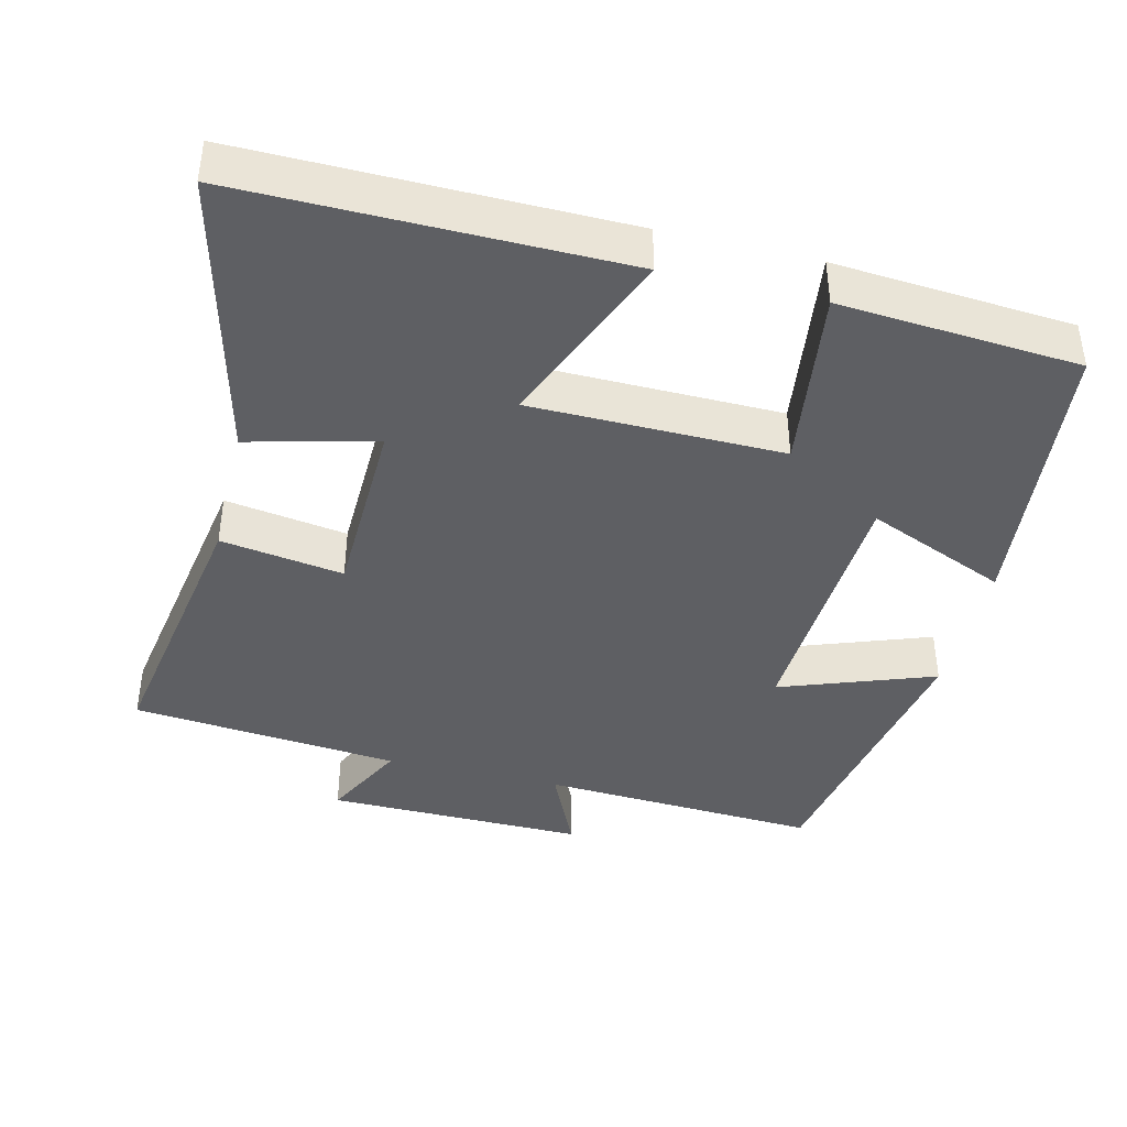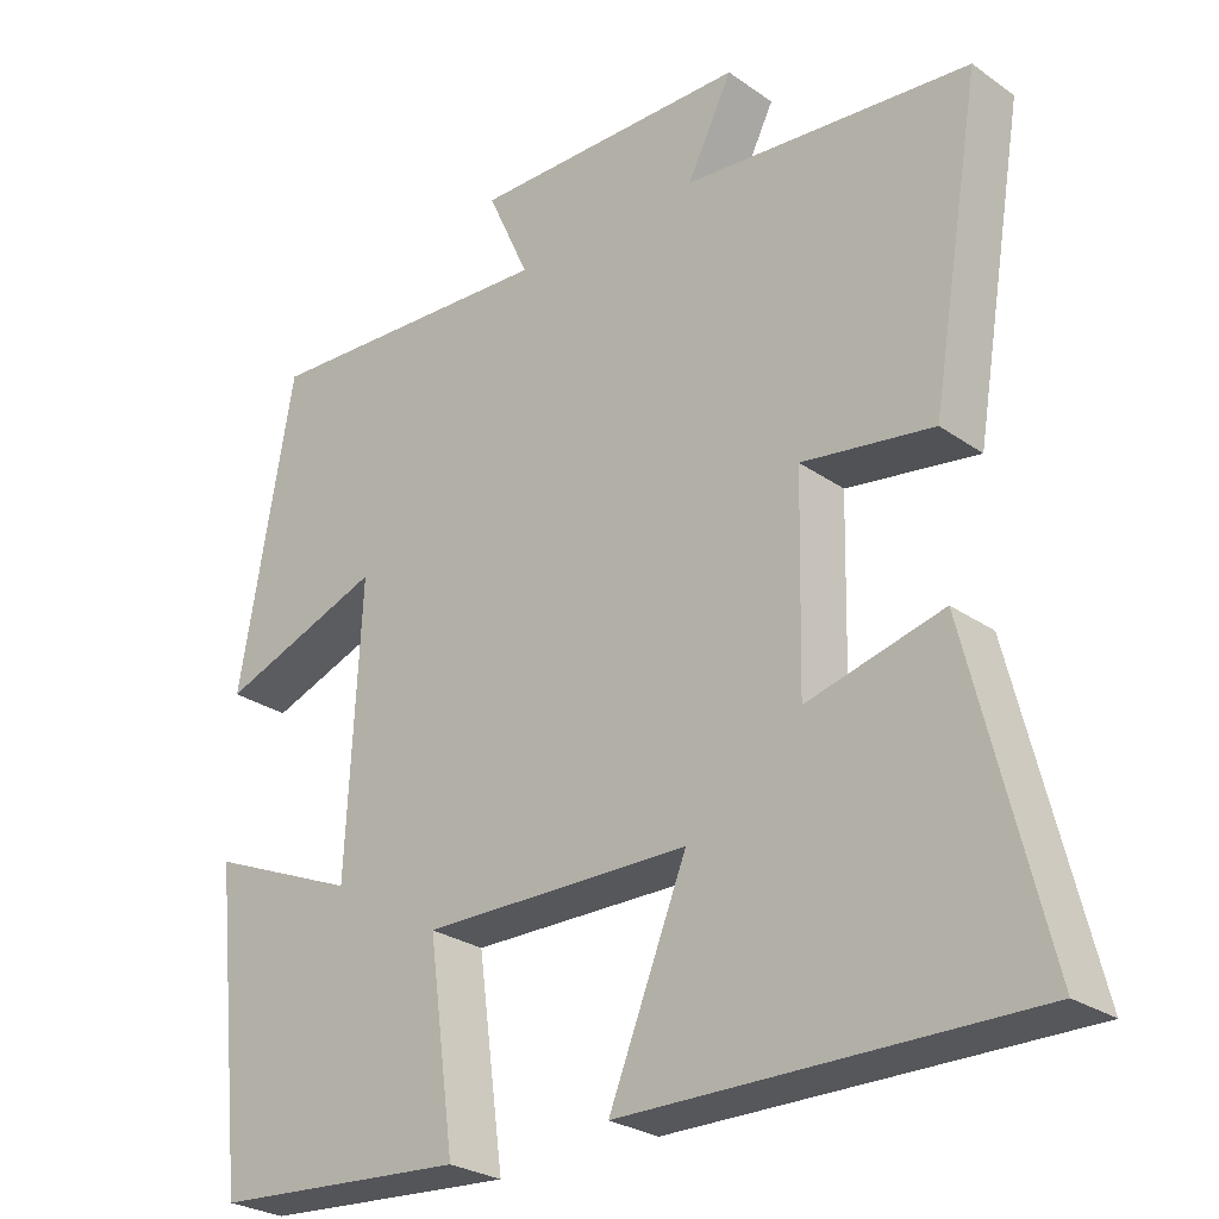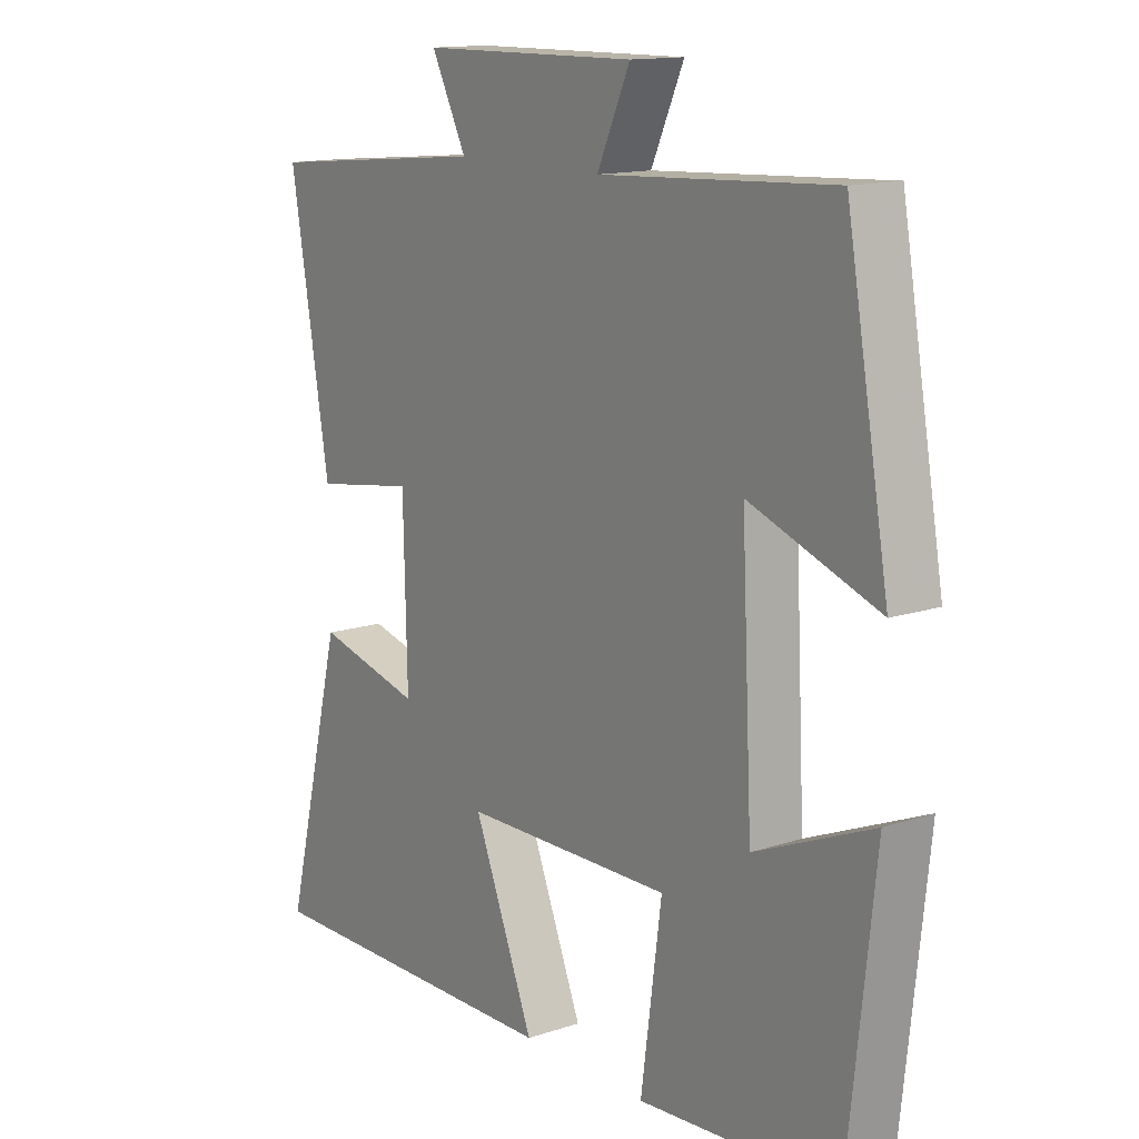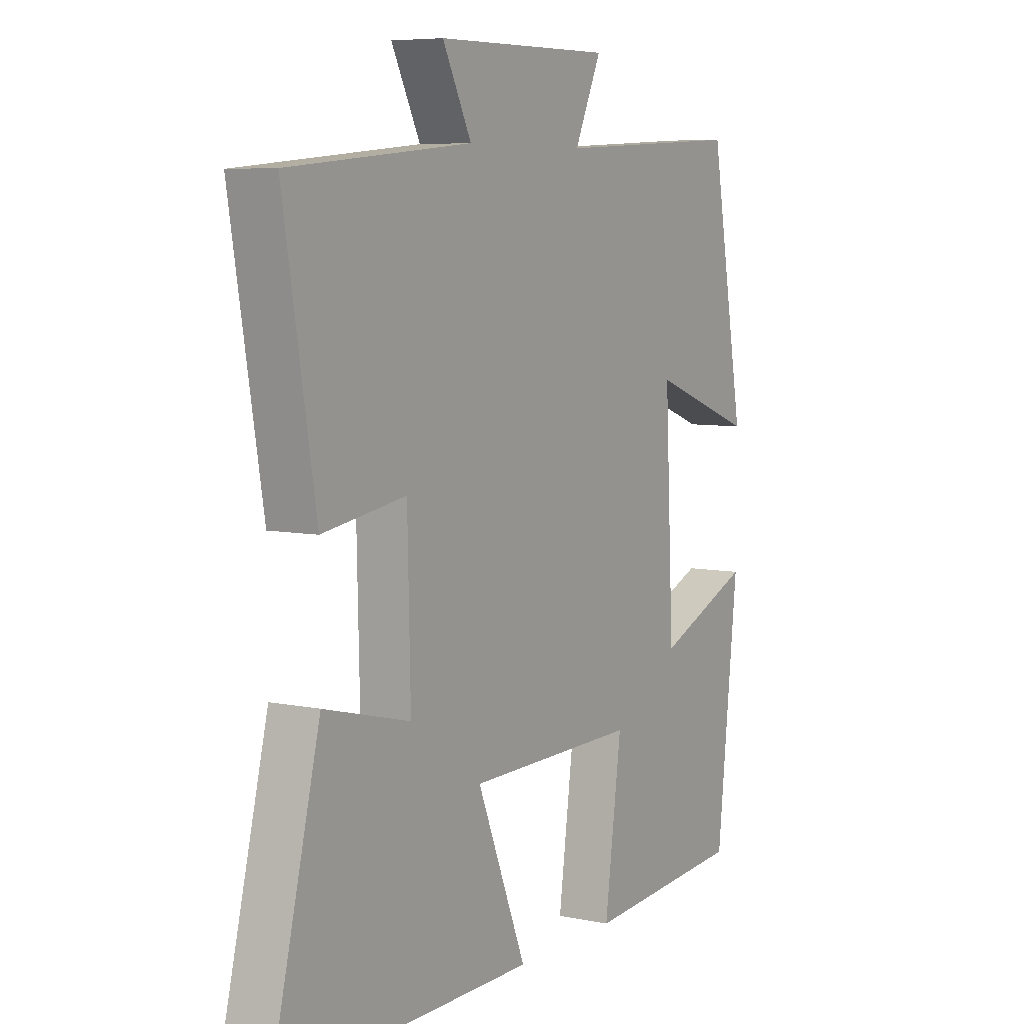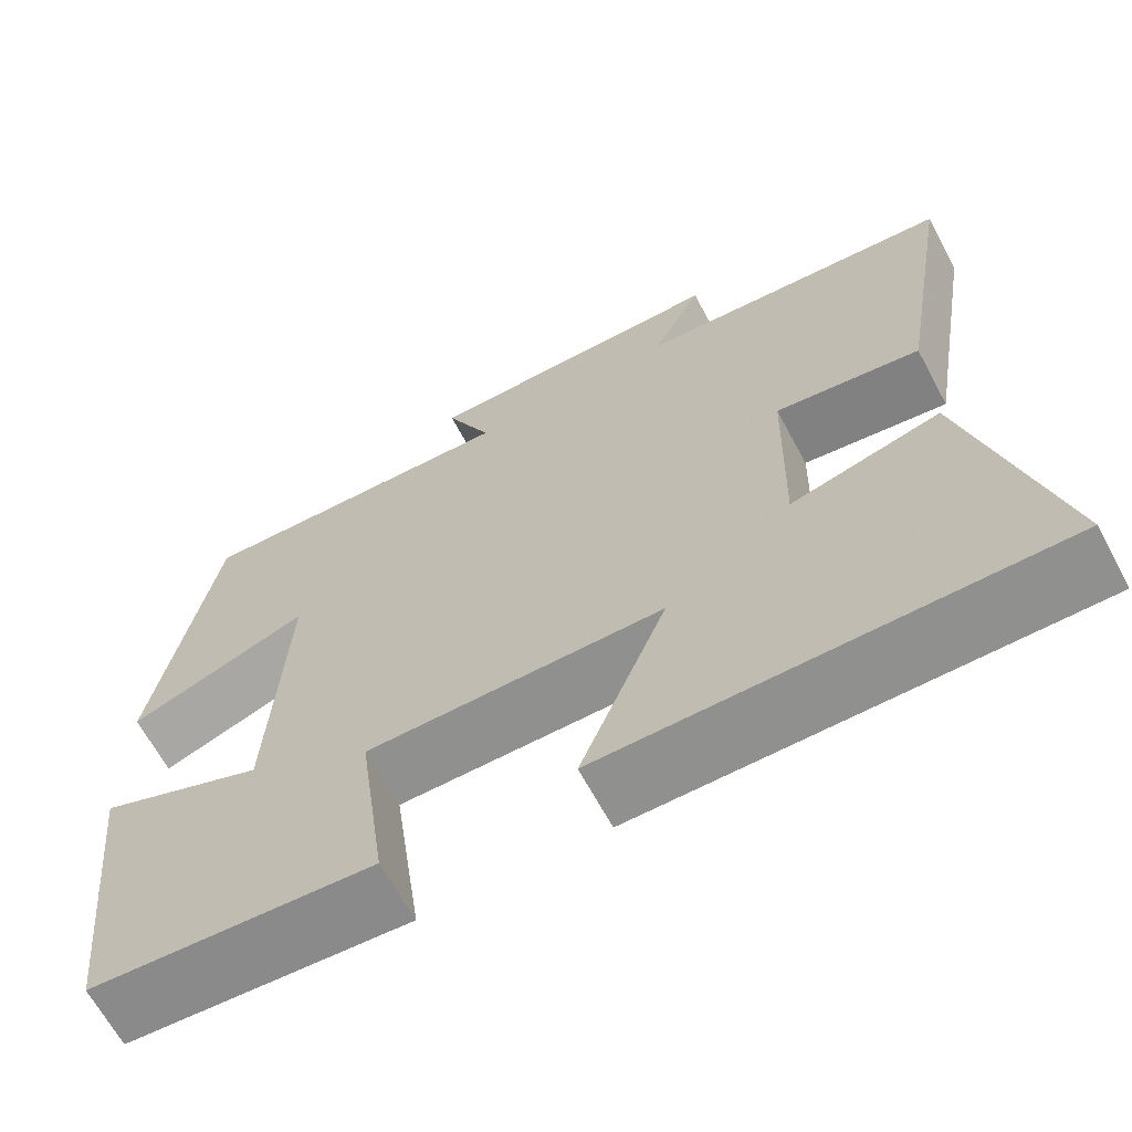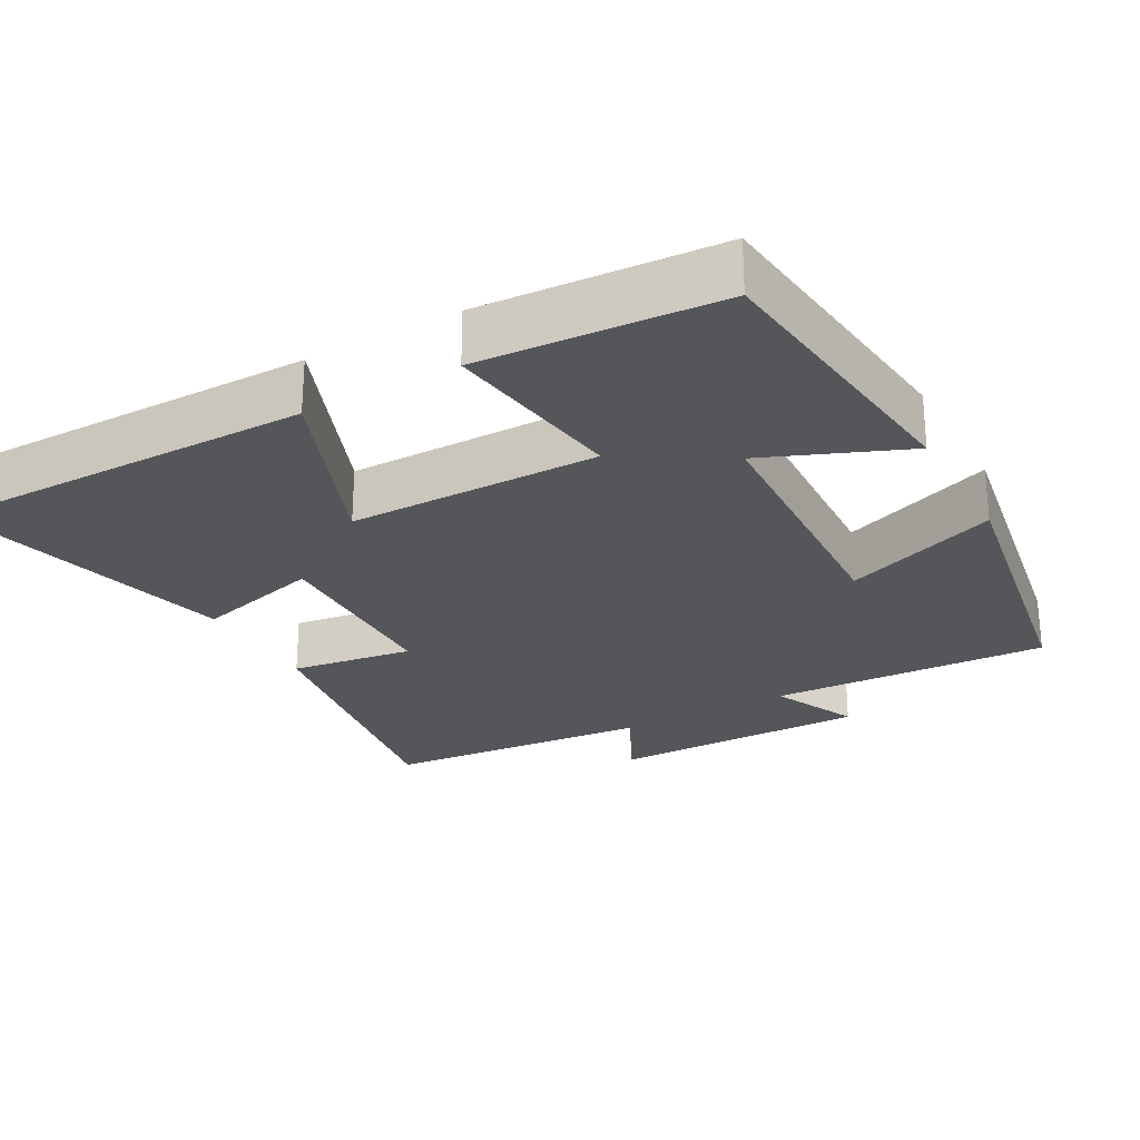
<metadata>
{"format":"obj","ext":"obj","renderer":"f3d","projection":"perspective","resolution":1024,"background":"white","views":[{"elev":-40.9,"azim":166.2,"up":"+Y"},{"elev":-27.0,"azim":42.8,"up":"+Z"},{"elev":13.9,"azim":-126.3,"up":"+Z"},{"elev":6.7,"azim":121.4,"up":"+Z"},{"elev":-65.9,"azim":28.3,"up":"+Z"},{"elev":-26.1,"azim":-150.6,"up":"+Y"}]}
</metadata>
<code>
v -0.43 0.07 0.521
v -0.047 0.07 0.5
v -0.101 0.07 0.619
v 0.255 0.07 0.615
v 0.197 0.07 0.5
v 0.565 0.07 0.465
v 0.5 0.07 0.08
v 0.332 0.07 0.106
v 0.326 0.07 -0.152
v 0.5 0.07 -0.108
v 0.598 0.07 -0.505
v 0.08 0.07 -0.5
v 0.18 0.07 -0.253
v -0.164 0.07 -0.249
v -0.13 0.07 -0.5
v -0.457 0.07 -0.476
v -0.5 0.07 -0.081
v -0.307 0.07 -0.162
v -0.289 0.07 0.202
v -0.5 0.07 0.125
v -0.43 0 0.521
v -0.047 0 0.5
v -0.101 0 0.619
v 0.255 0 0.615
v 0.197 0 0.5
v 0.565 0 0.465
v 0.5 0 0.08
v 0.332 0 0.106
v 0.326 0 -0.152
v 0.5 0 -0.108
v 0.598 0 -0.505
v 0.08 0 -0.5
v 0.18 0 -0.253
v -0.164 0 -0.249
v -0.13 0 -0.5
v -0.457 0 -0.476
v -0.5 0 -0.081
v -0.307 0 -0.162
v -0.289 0 0.202
v -0.5 0 0.125
f 19 20 1 2
f 18 19 2
f 16 17 18
f 15 16 18
f 14 15 18
f 13 14 18 2
f 11 12 13
f 10 11 13
f 9 10 13
f 8 9 13 2
f 7 8 2
f 6 7 2
f 5 6 2
f 2 3 4 5
f 22 21 40 39
f 22 39 38
f 38 37 36
f 38 36 35
f 38 35 34
f 22 38 34 33
f 33 32 31
f 33 31 30
f 33 30 29
f 22 33 29 28
f 22 28 27
f 22 27 26
f 22 26 25
f 25 24 23 22
f 1 21 22 2
f 2 22 23 3
f 3 23 24 4
f 4 24 25 5
f 5 25 26 6
f 6 26 27 7
f 7 27 28 8
f 8 28 29 9
f 9 29 30 10
f 10 30 31 11
f 11 31 32 12
f 12 32 33 13
f 13 33 34 14
f 14 34 35 15
f 15 35 36 16
f 16 36 37 17
f 17 37 38 18
f 18 38 39 19
f 19 39 40 20
f 20 40 21 1

</code>
